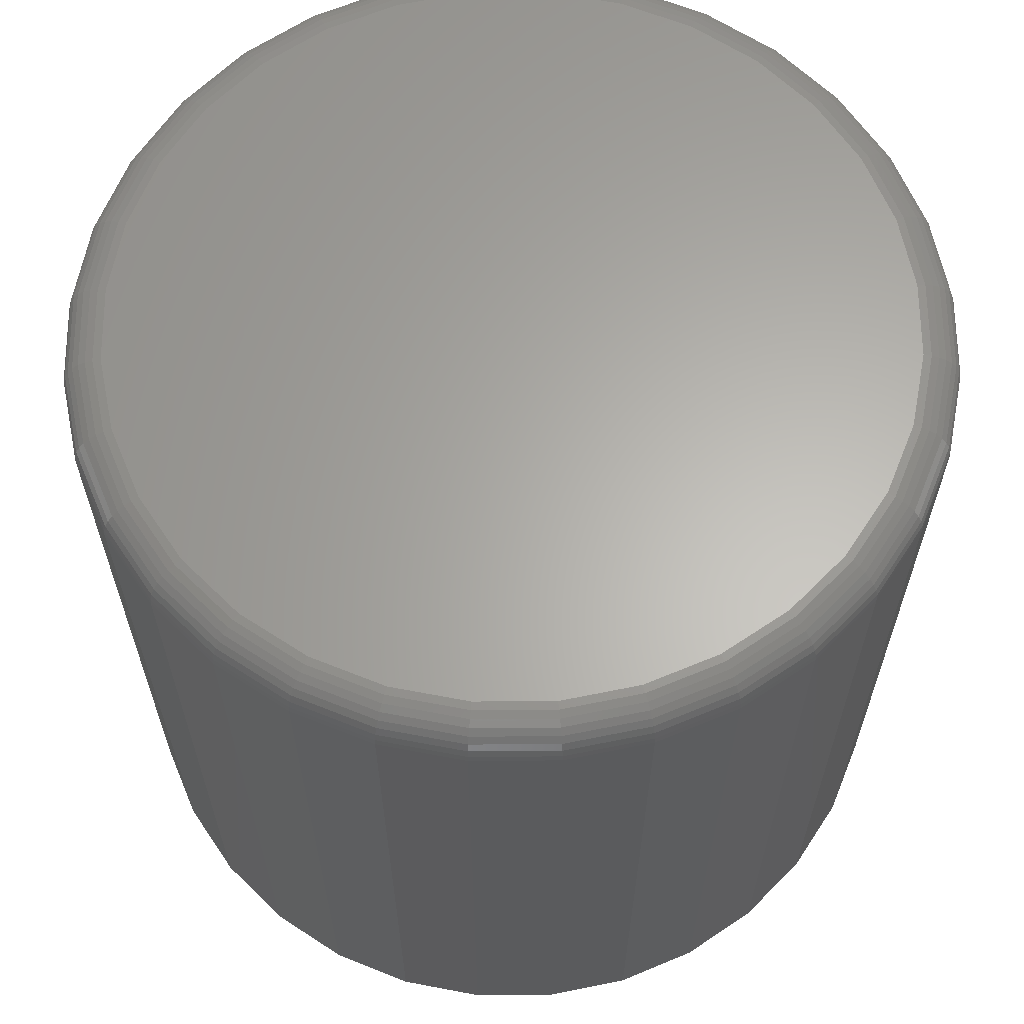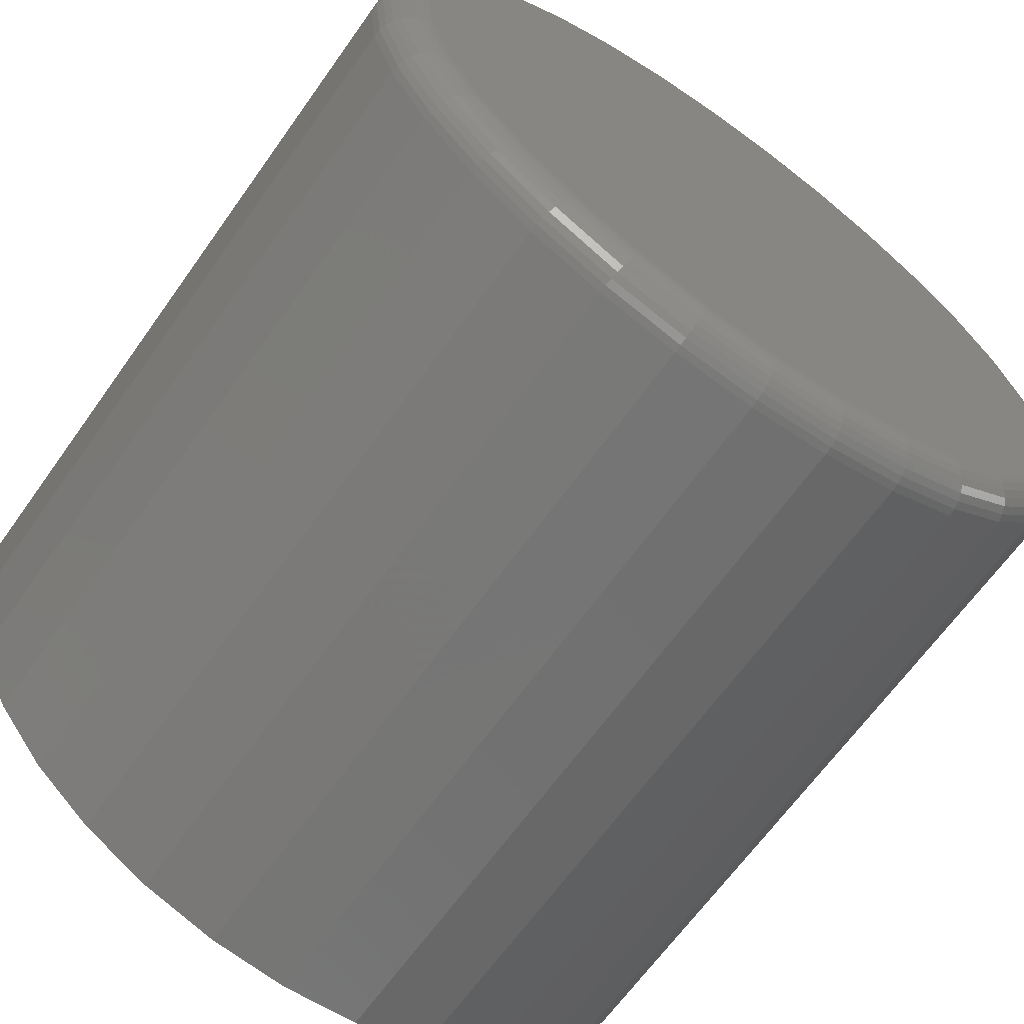
<metadata>
{"format":"stl","ext":"stl","renderer":"f3d","projection":"perspective","resolution":1024,"background":"white","views":[{"elev":63.6,"azim":129.0,"up":"+Y"},{"elev":-65.5,"azim":144.6,"up":"+Z"}]}
</metadata>
<code>
# stl→obj: 355 verts, 706 faces
v 0.6711 0.5625 -1.427e-15
v 0.6711 -0.5938 -2.494e-16
v 0.6583 0.5625 -0.1294
v 0.6583 -0.5938 -0.1294
v 0.6206 0.5625 -0.2538
v 0.6206 -0.5938 -0.2538
v 0.5593 0.5625 -0.3684
v 0.5593 -0.5938 -0.3684
v 0.4768 0.5625 -0.4689
v 0.4768 -0.5938 -0.4689
v 0.3763 0.5625 -0.5514
v 0.3763 -0.5938 -0.5514
v 0.2617 0.5625 -0.6127
v 0.2617 -0.5938 -0.6127
v 0.1373 0.5625 -0.6504
v 0.1373 -0.5938 -0.6504
v 0.007895 0.5625 -0.6632
v 0.007895 -0.5938 -0.6632
v -0.1215 0.5625 -0.6504
v -0.1215 -0.5938 -0.6504
v -0.2459 0.5625 -0.6127
v -0.2459 -0.5938 -0.6127
v -0.3605 0.5625 -0.5514
v -0.3605 -0.5938 -0.5514
v -0.461 0.5625 -0.4689
v -0.461 -0.5938 -0.4689
v -0.5435 0.5625 -0.3684
v -0.5435 -0.5938 -0.3684
v -0.6048 0.5625 -0.2538
v -0.6048 -0.5938 -0.2538
v -0.6425 0.5625 -0.1294
v -0.6425 -0.5938 -0.1294
v -0.6553 0.5625 7.541e-17
v -0.6553 -0.5938 7.541e-17
v -0.6425 0.5625 0.1294
v -0.6425 -0.5938 0.1294
v -0.6048 0.5625 0.2538
v -0.6048 -0.5938 0.2538
v -0.5435 0.5625 0.3684
v -0.5435 -0.5938 0.3684
v -0.461 0.5625 0.4689
v -0.461 -0.5938 0.4689
v -0.3605 0.5625 0.5514
v -0.3605 -0.5938 0.5514
v -0.2459 0.5625 0.6127
v -0.2459 -0.5938 0.6127
v -0.1215 0.5625 0.6504
v -0.1215 -0.5938 0.6504
v 0.007895 0.5625 0.6632
v 0.007895 -0.5938 0.6632
v 0.1373 0.5625 0.6504
v 0.1373 -0.5938 0.6504
v 0.2617 0.5625 0.6127
v 0.2617 -0.5938 0.6127
v 0.3763 0.5625 0.5514
v 0.3763 -0.5938 0.5514
v 0.4768 0.5625 0.4689
v 0.4768 -0.5938 0.4689
v 0.5593 0.5625 0.3684
v 0.5593 -0.5938 0.3684
v 0.6206 0.5625 0.2538
v 0.6206 -0.5938 0.2538
v 0.6583 0.5625 0.1294
v 0.6583 -0.5938 0.1294
v -0.08524 -0.625 0.5776
v 0.1041 -0.625 0.5771
v 0.007895 -0.625 0.585
v 0.1977 -0.625 0.5534
v -0.176 -0.625 0.5554
v 0.2861 -0.625 0.5147
v -0.2586 -0.625 0.5208
v 0.3669 -0.625 0.4619
v -0.3349 -0.625 0.4741
v 0.4479 -0.625 0.3856
v -0.4032 -0.625 0.4162
v 0.513 -0.625 0.2952
v -0.4619 -0.625 0.3486
v -0.5096 -0.625 0.2729
v 0.5598 -0.625 0.1942
v -0.5452 -0.625 0.1907
v 0.5865 -0.625 0.08616
v -0.5678 -0.625 0.1041
v 0.5929 -0.625 -3.405e-16
v -0.5771 -0.625 -9.012e-09
v 0.5817 -0.625 -0.1141
v -0.5659 -0.625 -0.1141
v 0.5484 -0.625 -0.2239
v -0.5326 -0.625 -0.2239
v 0.4943 -0.625 -0.325
v -0.4785 -0.625 -0.325
v 0.4216 -0.625 -0.4137
v -0.4058 -0.625 -0.4137
v 0.3329 -0.625 -0.4864
v -0.3171 -0.625 -0.4864
v 0.2318 -0.625 -0.5405
v -0.216 -0.625 -0.5405
v 0.122 -0.625 -0.5738
v -0.1062 -0.625 -0.5738
v 0.007895 -0.625 -0.585
v 0.007895 0.625 0.6007
v 0.1251 0.625 0.5891
v -0.1093 0.625 0.5891
v 0.007895 0.625 -0.6007
v -0.1093 0.625 -0.5891
v 0.1251 0.625 -0.5891
v -0.222 0.625 -0.5549
v 0.2378 0.625 -0.5549
v -0.3258 0.625 -0.4994
v 0.3416 0.625 -0.4994
v -0.4168 0.625 -0.4247
v 0.4326 0.625 -0.4247
v -0.4915 0.625 -0.3337
v 0.5073 0.625 -0.3337
v -0.547 0.625 -0.2299
v 0.5628 0.625 -0.2299
v -0.5812 0.625 -0.1172
v 0.597 0.625 -0.1172
v -0.5928 0.625 1.27e-16
v 0.6086 0.625 -1.673e-16
v -0.5812 0.625 0.1172
v 0.597 0.625 0.1172
v -0.547 0.625 0.2299
v 0.5628 0.625 0.2299
v -0.4915 0.625 0.3337
v 0.5073 0.625 0.3337
v -0.4168 0.625 0.4247
v 0.4326 0.625 0.4247
v -0.3258 0.625 0.4994
v 0.3416 0.625 0.4994
v -0.222 0.625 0.5549
v 0.2378 0.625 0.5549
v 0.6699 0.5747 -1.104e-16
v 0.6571 0.5747 -0.1291
v 0.6663 0.5864 -1.097e-16
v 0.6536 0.5864 -0.1284
v 0.6605 0.5972 -5.366e-17
v 0.648 0.5972 -0.1273
v 0.6527 0.6067 -1.087e-16
v 0.6404 0.6067 -0.1258
v 0.6433 0.6145 -1.082e-16
v 0.6311 0.6145 -0.124
v 0.6325 0.6202 -1.079e-16
v 0.6205 0.6202 -0.1218
v 0.6207 0.6238 -1.078e-16
v 0.609 0.6238 -0.1196
v -0.6413 0.5747 -0.1291
v -0.6541 0.5747 3.892e-16
v -0.6379 0.5864 -0.1284
v -0.6505 0.5864 3.343e-16
v -0.6322 0.5972 -0.1273
v -0.6447 0.5972 3.349e-16
v -0.6246 0.6067 -0.1258
v -0.637 0.6067 3.354e-16
v -0.6153 0.6145 -0.124
v -0.6275 0.6145 3.358e-16
v -0.6047 0.6202 -0.1218
v -0.6167 0.6202 3.361e-16
v -0.5932 0.6238 -0.1196
v -0.605 0.6238 3.363e-16
v -0.6037 0.5747 -0.2533
v -0.6004 0.5864 -0.252
v -0.5951 0.5972 -0.2497
v -0.5879 0.6067 -0.2468
v -0.5791 0.6145 -0.2431
v -0.5691 0.6202 -0.239
v -0.5583 0.6238 -0.2345
v -0.5425 0.5747 -0.3678
v -0.5395 0.5864 -0.3658
v -0.5347 0.5972 -0.3626
v -0.5283 0.6067 -0.3583
v -0.5204 0.6145 -0.353
v -0.5114 0.6202 -0.347
v -0.5017 0.6238 -0.3405
v -0.4602 0.5747 -0.4681
v -0.4577 0.5864 -0.4656
v -0.4536 0.5972 -0.4615
v -0.4481 0.6067 -0.456
v -0.4414 0.6145 -0.4493
v -0.4337 0.6202 -0.4416
v -0.4255 0.6238 -0.4334
v -0.3599 0.5747 -0.5504
v -0.3579 0.5864 -0.5474
v -0.3547 0.5972 -0.5426
v -0.3504 0.6067 -0.5362
v -0.3451 0.6145 -0.5283
v -0.3391 0.6202 -0.5193
v -0.3326 0.6238 -0.5096
v -0.2454 0.5747 -0.6116
v -0.2441 0.5864 -0.6083
v -0.2419 0.5972 -0.6029
v -0.2389 0.6067 -0.5958
v -0.2353 0.6145 -0.587
v -0.2311 0.6202 -0.577
v -0.2266 0.6238 -0.5662
v -0.1212 0.5747 -0.6492
v -0.1206 0.5864 -0.6457
v -0.1194 0.5972 -0.6401
v -0.1179 0.6067 -0.6325
v -0.1161 0.6145 -0.6232
v -0.114 0.6202 -0.6126
v -0.1117 0.6238 -0.6011
v 0.007895 0.5747 -0.662
v 0.007895 0.5864 -0.6584
v 0.007895 0.5972 -0.6526
v 0.007895 0.6067 -0.6449
v 0.007895 0.6145 -0.6354
v 0.007895 0.6202 -0.6246
v 0.007895 0.6238 -0.6129
v 0.137 0.5747 -0.6492
v 0.1363 0.5864 -0.6457
v 0.1352 0.5972 -0.6401
v 0.1337 0.6067 -0.6325
v 0.1319 0.6145 -0.6232
v 0.1297 0.6202 -0.6126
v 0.1275 0.6238 -0.6011
v 0.2612 0.5747 -0.6116
v 0.2599 0.5864 -0.6083
v 0.2576 0.5972 -0.6029
v 0.2547 0.6067 -0.5958
v 0.251 0.6145 -0.587
v 0.2469 0.6202 -0.577
v 0.2424 0.6238 -0.5662
v 0.3757 0.5747 -0.5504
v 0.3737 0.5864 -0.5474
v 0.3705 0.5972 -0.5426
v 0.3662 0.6067 -0.5362
v 0.3609 0.6145 -0.5283
v 0.3549 0.6202 -0.5193
v 0.3484 0.6238 -0.5096
v 0.476 0.5747 -0.4681
v 0.4735 0.5864 -0.4656
v 0.4694 0.5972 -0.4615
v 0.4639 0.6067 -0.456
v 0.4572 0.6145 -0.4493
v 0.4495 0.6202 -0.4416
v 0.4412 0.6238 -0.4334
v 0.5583 0.5747 -0.3678
v 0.5553 0.5864 -0.3658
v 0.5505 0.5972 -0.3626
v 0.5441 0.6067 -0.3583
v 0.5362 0.6145 -0.353
v 0.5272 0.6202 -0.347
v 0.5175 0.6238 -0.3405
v 0.6195 0.5747 -0.2533
v 0.6162 0.5864 -0.252
v 0.6108 0.5972 -0.2497
v 0.6037 0.6067 -0.2468
v 0.5949 0.6145 -0.2431
v 0.5849 0.6202 -0.239
v 0.5741 0.6238 -0.2345
v -0.6413 0.5747 0.1291
v -0.6379 0.5864 0.1284
v -0.6322 0.5972 0.1273
v -0.6246 0.6067 0.1258
v -0.6153 0.6145 0.124
v -0.6047 0.6202 0.1218
v -0.5932 0.6238 0.1196
v 0.6571 0.5747 0.1291
v 0.6536 0.5864 0.1284
v 0.648 0.5972 0.1273
v 0.6404 0.6067 0.1258
v 0.6311 0.6145 0.124
v 0.6205 0.6202 0.1218
v 0.609 0.6238 0.1196
v 0.6195 0.5747 0.2533
v 0.6162 0.5864 0.252
v 0.6108 0.5972 0.2497
v 0.6037 0.6067 0.2468
v 0.5949 0.6145 0.2431
v 0.5849 0.6202 0.239
v 0.5741 0.6238 0.2345
v 0.5583 0.5747 0.3678
v 0.5553 0.5864 0.3658
v 0.5505 0.5972 0.3626
v 0.5441 0.6067 0.3583
v 0.5362 0.6145 0.353
v 0.5272 0.6202 0.347
v 0.5175 0.6238 0.3405
v 0.476 0.5747 0.4681
v 0.4735 0.5864 0.4656
v 0.4694 0.5972 0.4615
v 0.4639 0.6067 0.456
v 0.4572 0.6145 0.4493
v 0.4495 0.6202 0.4416
v 0.4412 0.6238 0.4334
v 0.3757 0.5747 0.5504
v 0.3737 0.5864 0.5474
v 0.3705 0.5972 0.5426
v 0.3662 0.6067 0.5362
v 0.3609 0.6145 0.5283
v 0.3549 0.6202 0.5193
v 0.3484 0.6238 0.5096
v 0.2612 0.5747 0.6116
v 0.2599 0.5864 0.6083
v 0.2576 0.5972 0.6029
v 0.2547 0.6067 0.5958
v 0.251 0.6145 0.587
v 0.2469 0.6202 0.577
v 0.2424 0.6238 0.5662
v 0.137 0.5747 0.6492
v 0.1363 0.5864 0.6457
v 0.1352 0.5972 0.6401
v 0.1337 0.6067 0.6325
v 0.1319 0.6145 0.6232
v 0.1297 0.6202 0.6126
v 0.1275 0.6238 0.6011
v 0.007895 0.5747 0.662
v 0.007895 0.5864 0.6584
v 0.007895 0.5972 0.6526
v 0.007895 0.6067 0.6449
v 0.007895 0.6145 0.6354
v 0.007895 0.6202 0.6246
v 0.007895 0.6238 0.6129
v -0.1212 0.5747 0.6492
v -0.1206 0.5864 0.6457
v -0.1194 0.5972 0.6401
v -0.1179 0.6067 0.6325
v -0.1161 0.6145 0.6232
v -0.114 0.6202 0.6126
v -0.1117 0.6238 0.6011
v -0.2454 0.5747 0.6116
v -0.2441 0.5864 0.6083
v -0.2419 0.5972 0.6029
v -0.2389 0.6067 0.5958
v -0.2353 0.6145 0.587
v -0.2311 0.6202 0.577
v -0.2266 0.6238 0.5662
v -0.3599 0.5747 0.5504
v -0.3579 0.5864 0.5474
v -0.3547 0.5972 0.5426
v -0.3504 0.6067 0.5362
v -0.3451 0.6145 0.5283
v -0.3391 0.6202 0.5193
v -0.3326 0.6238 0.5096
v -0.4602 0.5747 0.4681
v -0.4577 0.5864 0.4656
v -0.4536 0.5972 0.4615
v -0.4481 0.6067 0.456
v -0.4414 0.6145 0.4493
v -0.4337 0.6202 0.4416
v -0.4255 0.6238 0.4334
v -0.5425 0.5747 0.3678
v -0.5395 0.5864 0.3658
v -0.5347 0.5972 0.3626
v -0.5283 0.6067 0.3583
v -0.5204 0.6145 0.353
v -0.5114 0.6202 0.347
v -0.5017 0.6238 0.3405
v -0.6037 0.5747 0.2533
v -0.6004 0.5864 0.252
v -0.5951 0.5972 0.2497
v -0.5879 0.6067 0.2468
v -0.5791 0.6145 0.2431
v -0.5691 0.6202 0.239
v -0.5583 0.6238 0.2345
f 1 2 3
f 3 2 4
f 3 4 5
f 5 4 6
f 5 6 7
f 7 6 8
f 7 8 9
f 9 8 10
f 9 10 11
f 11 10 12
f 11 12 13
f 13 12 14
f 13 14 15
f 15 14 16
f 15 16 17
f 17 16 18
f 17 18 19
f 19 18 20
f 19 20 21
f 21 20 22
f 21 22 23
f 23 22 24
f 23 24 25
f 25 24 26
f 25 26 27
f 27 26 28
f 27 28 29
f 29 28 30
f 29 30 31
f 31 30 32
f 31 32 33
f 33 32 34
f 33 34 35
f 35 34 36
f 35 36 37
f 37 36 38
f 37 38 39
f 39 38 40
f 39 40 41
f 41 40 42
f 41 42 43
f 43 42 44
f 43 44 45
f 45 44 46
f 45 46 47
f 47 46 48
f 47 48 49
f 49 48 50
f 49 50 51
f 51 50 52
f 51 52 53
f 53 52 54
f 53 54 55
f 55 54 56
f 55 56 57
f 57 56 58
f 57 58 59
f 59 58 60
f 59 60 61
f 61 60 62
f 61 62 63
f 63 62 64
f 63 64 1
f 1 64 2
f 65 66 67
f 66 65 68
f 68 65 69
f 68 69 70
f 70 69 71
f 70 71 72
f 72 71 73
f 72 73 74
f 74 73 75
f 74 75 76
f 76 75 77
f 76 77 78
f 76 78 79
f 79 78 80
f 79 80 81
f 81 80 82
f 81 82 83
f 83 82 84
f 83 84 85
f 85 84 86
f 85 86 87
f 87 86 88
f 87 88 89
f 89 88 90
f 89 90 91
f 91 90 92
f 91 92 93
f 93 92 94
f 93 94 95
f 95 94 96
f 95 96 97
f 97 96 98
f 97 98 99
f 94 22 96
f 97 99 16
f 99 98 18
f 18 16 99
f 6 89 8
f 89 6 87
f 87 6 4
f 87 4 85
f 85 4 2
f 85 2 83
f 88 28 90
f 28 88 30
f 30 88 86
f 30 86 32
f 32 86 84
f 32 84 34
f 22 94 24
f 24 94 92
f 24 92 26
f 26 92 90
f 26 90 28
f 18 98 20
f 20 98 96
f 20 96 22
f 12 95 14
f 14 95 97
f 14 97 16
f 95 12 93
f 93 12 10
f 93 10 91
f 91 10 8
f 91 8 89
f 60 76 62
f 62 76 79
f 62 79 64
f 64 79 81
f 64 81 2
f 2 81 83
f 34 84 36
f 36 84 82
f 36 82 38
f 38 82 80
f 38 80 40
f 40 80 78
f 40 78 77
f 40 77 42
f 42 77 75
f 42 75 44
f 44 75 73
f 44 73 46
f 46 73 71
f 46 71 69
f 46 69 48
f 48 69 65
f 48 65 50
f 50 65 67
f 50 67 52
f 52 67 66
f 52 66 54
f 54 66 68
f 54 68 56
f 56 68 70
f 56 70 72
f 56 72 58
f 58 72 74
f 58 74 60
f 60 74 76
f 100 101 102
f 103 104 105
f 105 104 106
f 105 106 107
f 107 106 108
f 107 108 109
f 109 108 110
f 109 110 111
f 111 110 112
f 111 112 113
f 113 112 114
f 113 114 115
f 115 114 116
f 115 116 117
f 117 116 118
f 117 118 119
f 119 118 120
f 119 120 121
f 121 120 122
f 121 122 123
f 123 122 124
f 123 124 125
f 125 124 126
f 125 126 127
f 127 126 128
f 127 128 129
f 129 128 130
f 129 130 131
f 131 130 102
f 131 102 101
f 1 3 132
f 132 3 133
f 132 133 134
f 134 133 135
f 134 135 136
f 136 135 137
f 136 137 138
f 138 137 139
f 138 139 140
f 140 139 141
f 140 141 142
f 142 141 143
f 142 143 144
f 144 143 145
f 144 145 119
f 119 145 117
f 31 33 146
f 146 33 147
f 146 147 148
f 148 147 149
f 148 149 150
f 150 149 151
f 150 151 152
f 152 151 153
f 152 153 154
f 154 153 155
f 154 155 156
f 156 155 157
f 156 157 158
f 158 157 159
f 158 159 116
f 116 159 118
f 29 31 160
f 160 31 146
f 160 146 161
f 161 146 148
f 161 148 162
f 162 148 150
f 162 150 163
f 163 150 152
f 163 152 164
f 164 152 154
f 164 154 165
f 165 154 156
f 165 156 166
f 166 156 158
f 166 158 114
f 114 158 116
f 27 29 167
f 167 29 160
f 167 160 168
f 168 160 161
f 168 161 169
f 169 161 162
f 169 162 170
f 170 162 163
f 170 163 171
f 171 163 164
f 171 164 172
f 172 164 165
f 172 165 173
f 173 165 166
f 173 166 112
f 112 166 114
f 25 27 174
f 174 27 167
f 174 167 175
f 175 167 168
f 175 168 176
f 176 168 169
f 176 169 177
f 177 169 170
f 177 170 178
f 178 170 171
f 178 171 179
f 179 171 172
f 179 172 180
f 180 172 173
f 180 173 110
f 110 173 112
f 23 25 181
f 181 25 174
f 181 174 182
f 182 174 175
f 182 175 183
f 183 175 176
f 183 176 184
f 184 176 177
f 184 177 185
f 185 177 178
f 185 178 186
f 186 178 179
f 186 179 187
f 187 179 180
f 187 180 108
f 108 180 110
f 21 23 188
f 188 23 181
f 188 181 189
f 189 181 182
f 189 182 190
f 190 182 183
f 190 183 191
f 191 183 184
f 191 184 192
f 192 184 185
f 192 185 193
f 193 185 186
f 193 186 194
f 194 186 187
f 194 187 106
f 106 187 108
f 19 21 195
f 195 21 188
f 195 188 196
f 196 188 189
f 196 189 197
f 197 189 190
f 197 190 198
f 198 190 191
f 198 191 199
f 199 191 192
f 199 192 200
f 200 192 193
f 200 193 201
f 201 193 194
f 201 194 104
f 104 194 106
f 17 19 202
f 202 19 195
f 202 195 203
f 203 195 196
f 203 196 204
f 204 196 197
f 204 197 205
f 205 197 198
f 205 198 206
f 206 198 199
f 206 199 207
f 207 199 200
f 207 200 208
f 208 200 201
f 208 201 103
f 103 201 104
f 15 17 209
f 209 17 202
f 209 202 210
f 210 202 203
f 210 203 211
f 211 203 204
f 211 204 212
f 212 204 205
f 212 205 213
f 213 205 206
f 213 206 214
f 214 206 207
f 214 207 215
f 215 207 208
f 215 208 105
f 105 208 103
f 13 15 216
f 216 15 209
f 216 209 217
f 217 209 210
f 217 210 218
f 218 210 211
f 218 211 219
f 219 211 212
f 219 212 220
f 220 212 213
f 220 213 221
f 221 213 214
f 221 214 222
f 222 214 215
f 222 215 107
f 107 215 105
f 11 13 223
f 223 13 216
f 223 216 224
f 224 216 217
f 224 217 225
f 225 217 218
f 225 218 226
f 226 218 219
f 226 219 227
f 227 219 220
f 227 220 228
f 228 220 221
f 228 221 229
f 229 221 222
f 229 222 109
f 109 222 107
f 9 11 230
f 230 11 223
f 230 223 231
f 231 223 224
f 231 224 232
f 232 224 225
f 232 225 233
f 233 225 226
f 233 226 234
f 234 226 227
f 234 227 235
f 235 227 228
f 235 228 236
f 236 228 229
f 236 229 111
f 111 229 109
f 7 9 237
f 237 9 230
f 237 230 238
f 238 230 231
f 238 231 239
f 239 231 232
f 239 232 240
f 240 232 233
f 240 233 241
f 241 233 234
f 241 234 242
f 242 234 235
f 242 235 243
f 243 235 236
f 243 236 113
f 113 236 111
f 5 7 244
f 244 7 237
f 244 237 245
f 245 237 238
f 245 238 246
f 246 238 239
f 246 239 247
f 247 239 240
f 247 240 248
f 248 240 241
f 248 241 249
f 249 241 242
f 249 242 250
f 250 242 243
f 250 243 115
f 115 243 113
f 3 5 133
f 133 5 244
f 133 244 135
f 135 244 245
f 135 245 137
f 137 245 246
f 137 246 139
f 139 246 247
f 139 247 141
f 141 247 248
f 141 248 143
f 143 248 249
f 143 249 145
f 145 249 250
f 145 250 117
f 117 250 115
f 33 35 147
f 147 35 251
f 147 251 149
f 149 251 252
f 149 252 151
f 151 252 253
f 151 253 153
f 153 253 254
f 153 254 155
f 155 254 255
f 155 255 157
f 157 255 256
f 157 256 159
f 159 256 257
f 159 257 118
f 118 257 120
f 63 1 258
f 258 1 132
f 258 132 259
f 259 132 134
f 259 134 260
f 260 134 136
f 260 136 261
f 261 136 138
f 261 138 262
f 262 138 140
f 262 140 263
f 263 140 142
f 263 142 264
f 264 142 144
f 264 144 121
f 121 144 119
f 61 63 265
f 265 63 258
f 265 258 266
f 266 258 259
f 266 259 267
f 267 259 260
f 267 260 268
f 268 260 261
f 268 261 269
f 269 261 262
f 269 262 270
f 270 262 263
f 270 263 271
f 271 263 264
f 271 264 123
f 123 264 121
f 59 61 272
f 272 61 265
f 272 265 273
f 273 265 266
f 273 266 274
f 274 266 267
f 274 267 275
f 275 267 268
f 275 268 276
f 276 268 269
f 276 269 277
f 277 269 270
f 277 270 278
f 278 270 271
f 278 271 125
f 125 271 123
f 57 59 279
f 279 59 272
f 279 272 280
f 280 272 273
f 280 273 281
f 281 273 274
f 281 274 282
f 282 274 275
f 282 275 283
f 283 275 276
f 283 276 284
f 284 276 277
f 284 277 285
f 285 277 278
f 285 278 127
f 127 278 125
f 55 57 286
f 286 57 279
f 286 279 287
f 287 279 280
f 287 280 288
f 288 280 281
f 288 281 289
f 289 281 282
f 289 282 290
f 290 282 283
f 290 283 291
f 291 283 284
f 291 284 292
f 292 284 285
f 292 285 129
f 129 285 127
f 53 55 293
f 293 55 286
f 293 286 294
f 294 286 287
f 294 287 295
f 295 287 288
f 295 288 296
f 296 288 289
f 296 289 297
f 297 289 290
f 297 290 298
f 298 290 291
f 298 291 299
f 299 291 292
f 299 292 131
f 131 292 129
f 51 53 300
f 300 53 293
f 300 293 301
f 301 293 294
f 301 294 302
f 302 294 295
f 302 295 303
f 303 295 296
f 303 296 304
f 304 296 297
f 304 297 305
f 305 297 298
f 305 298 306
f 306 298 299
f 306 299 101
f 101 299 131
f 49 51 307
f 307 51 300
f 307 300 308
f 308 300 301
f 308 301 309
f 309 301 302
f 309 302 310
f 310 302 303
f 310 303 311
f 311 303 304
f 311 304 312
f 312 304 305
f 312 305 313
f 313 305 306
f 313 306 100
f 100 306 101
f 47 49 314
f 314 49 307
f 314 307 315
f 315 307 308
f 315 308 316
f 316 308 309
f 316 309 317
f 317 309 310
f 317 310 318
f 318 310 311
f 318 311 319
f 319 311 312
f 319 312 320
f 320 312 313
f 320 313 102
f 102 313 100
f 45 47 321
f 321 47 314
f 321 314 322
f 322 314 315
f 322 315 323
f 323 315 316
f 323 316 324
f 324 316 317
f 324 317 325
f 325 317 318
f 325 318 326
f 326 318 319
f 326 319 327
f 327 319 320
f 327 320 130
f 130 320 102
f 43 45 328
f 328 45 321
f 328 321 329
f 329 321 322
f 329 322 330
f 330 322 323
f 330 323 331
f 331 323 324
f 331 324 332
f 332 324 325
f 332 325 333
f 333 325 326
f 333 326 334
f 334 326 327
f 334 327 128
f 128 327 130
f 41 43 335
f 335 43 328
f 335 328 336
f 336 328 329
f 336 329 337
f 337 329 330
f 337 330 338
f 338 330 331
f 338 331 339
f 339 331 332
f 339 332 340
f 340 332 333
f 340 333 341
f 341 333 334
f 341 334 126
f 126 334 128
f 39 41 342
f 342 41 335
f 342 335 343
f 343 335 336
f 343 336 344
f 344 336 337
f 344 337 345
f 345 337 338
f 345 338 346
f 346 338 339
f 346 339 347
f 347 339 340
f 347 340 348
f 348 340 341
f 348 341 124
f 124 341 126
f 37 39 349
f 349 39 342
f 349 342 350
f 350 342 343
f 350 343 351
f 351 343 344
f 351 344 352
f 352 344 345
f 352 345 353
f 353 345 346
f 353 346 354
f 354 346 347
f 354 347 355
f 355 347 348
f 355 348 122
f 122 348 124
f 35 37 251
f 251 37 349
f 251 349 252
f 252 349 350
f 252 350 253
f 253 350 351
f 253 351 254
f 254 351 352
f 254 352 255
f 255 352 353
f 255 353 256
f 256 353 354
f 256 354 257
f 257 354 355
f 257 355 120
f 120 355 122

</code>
